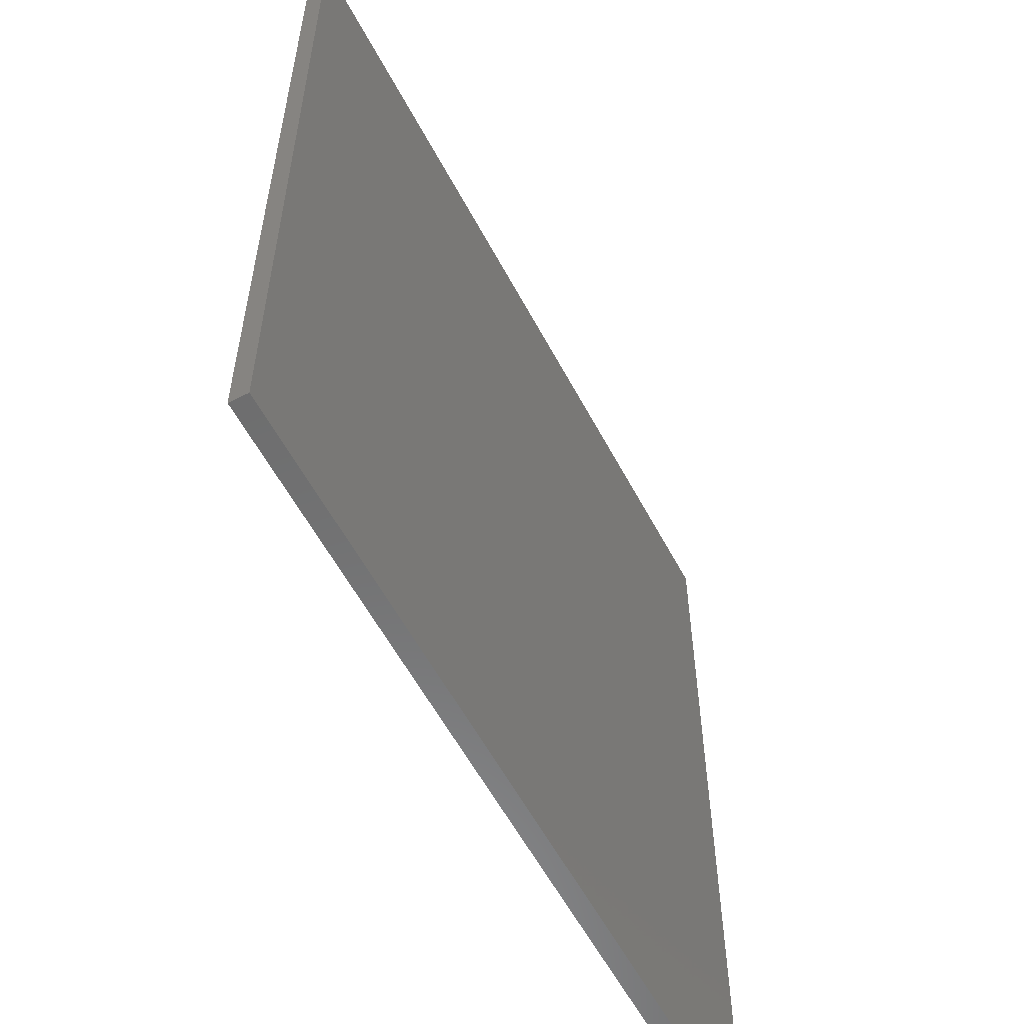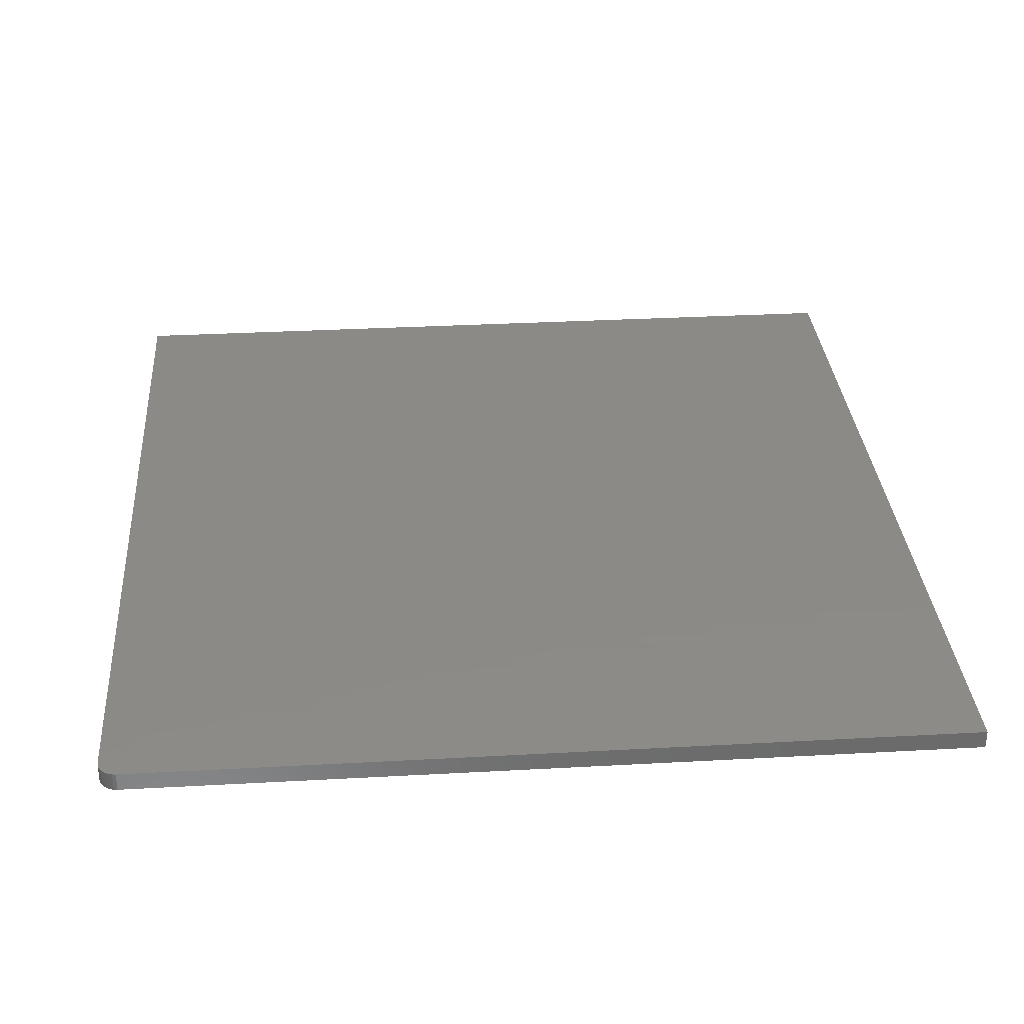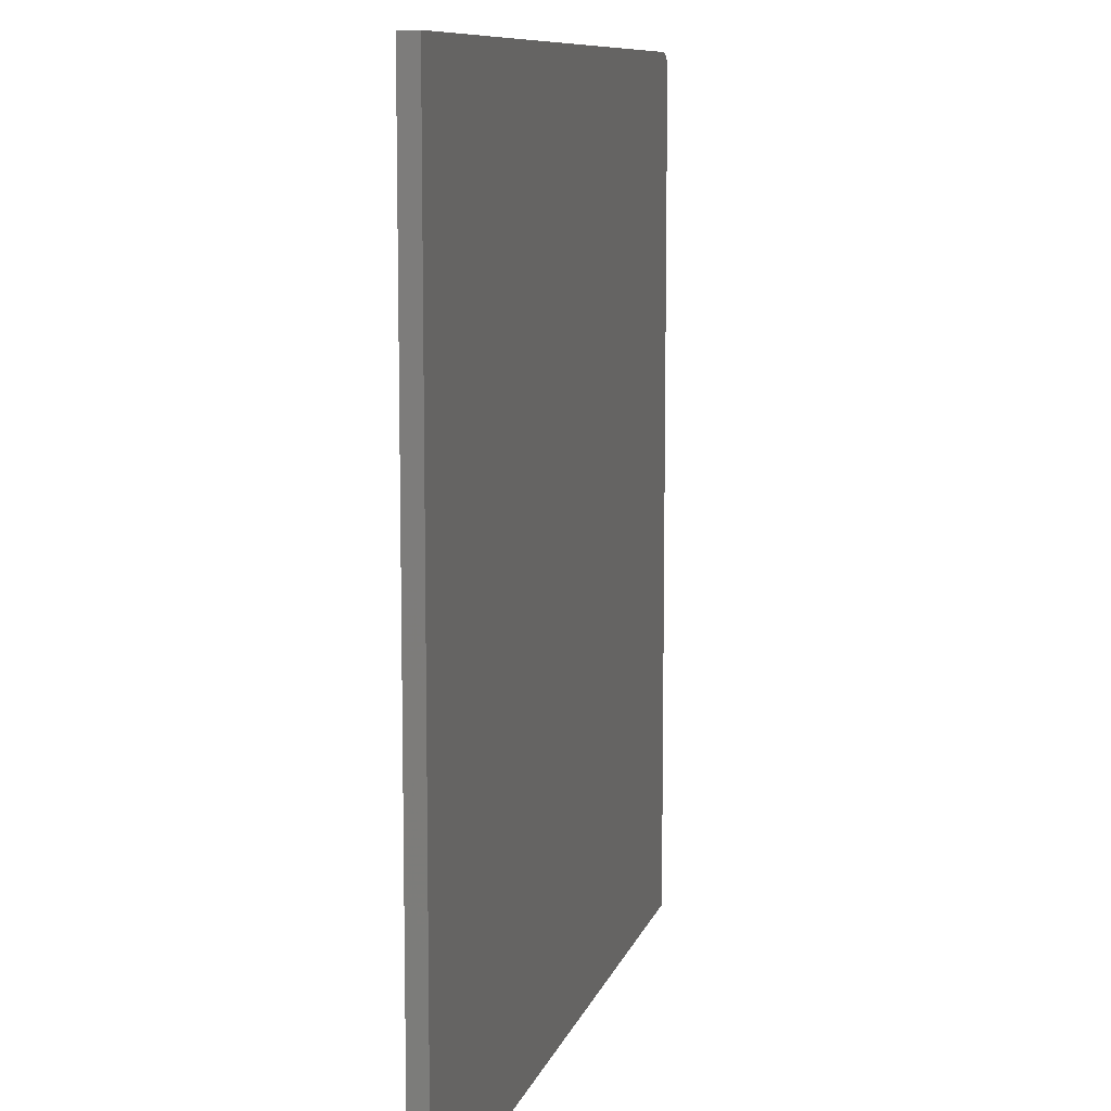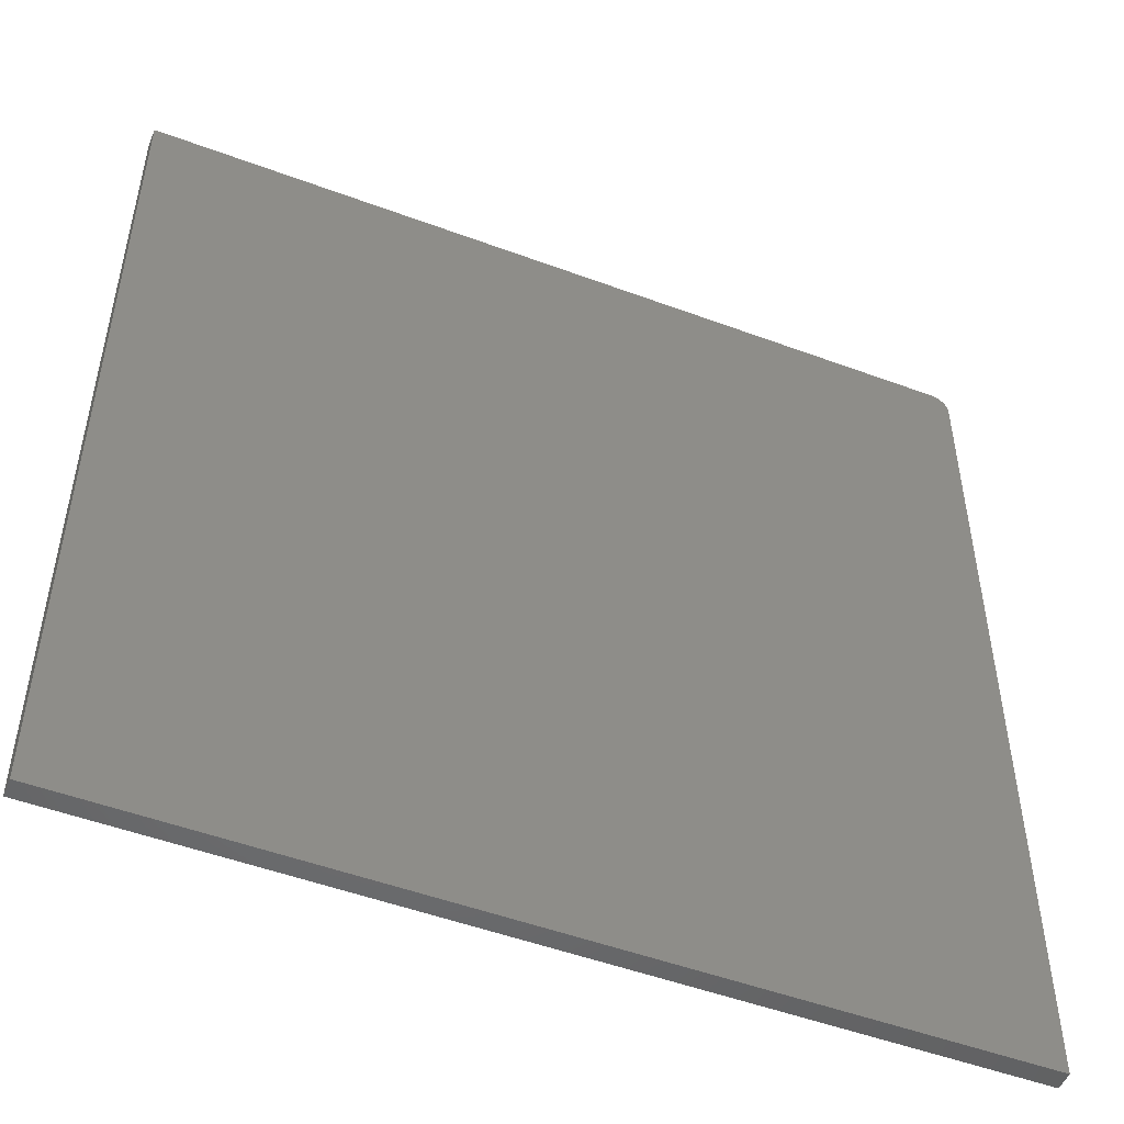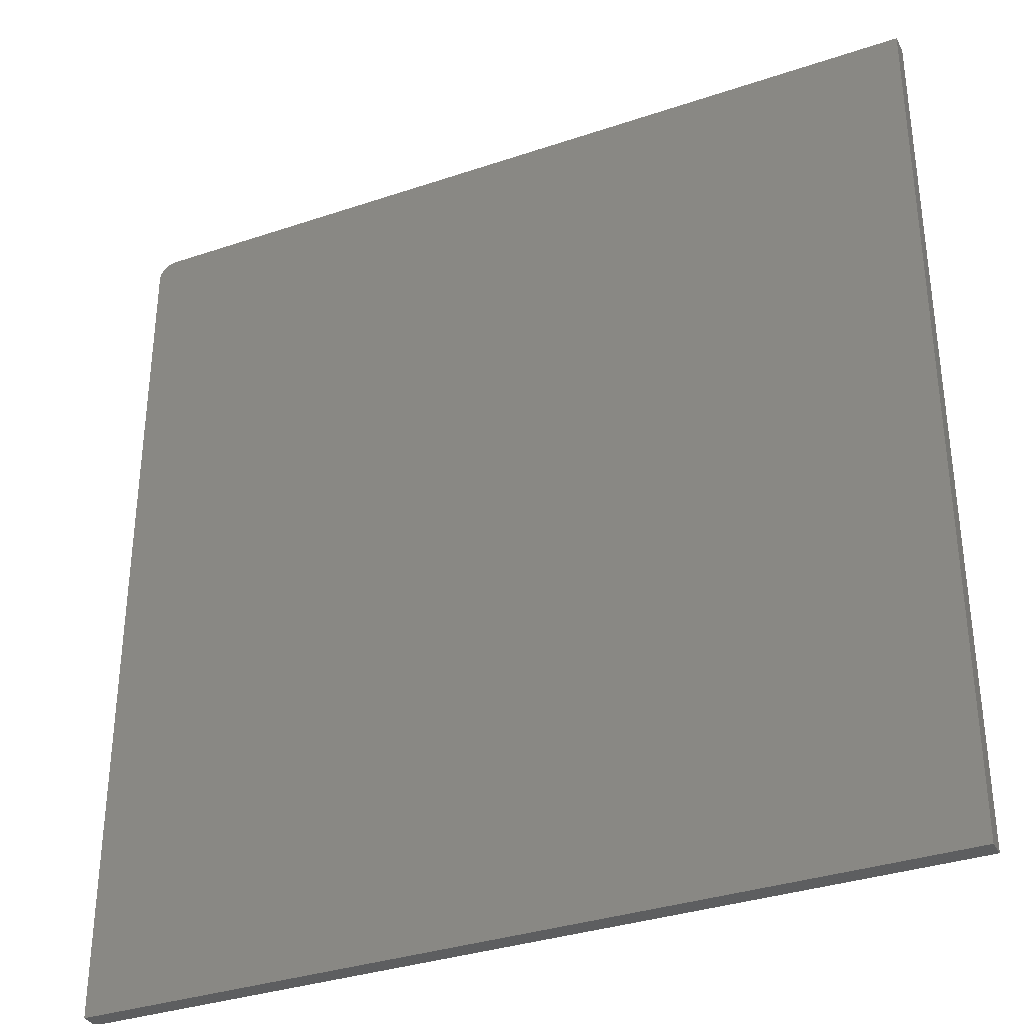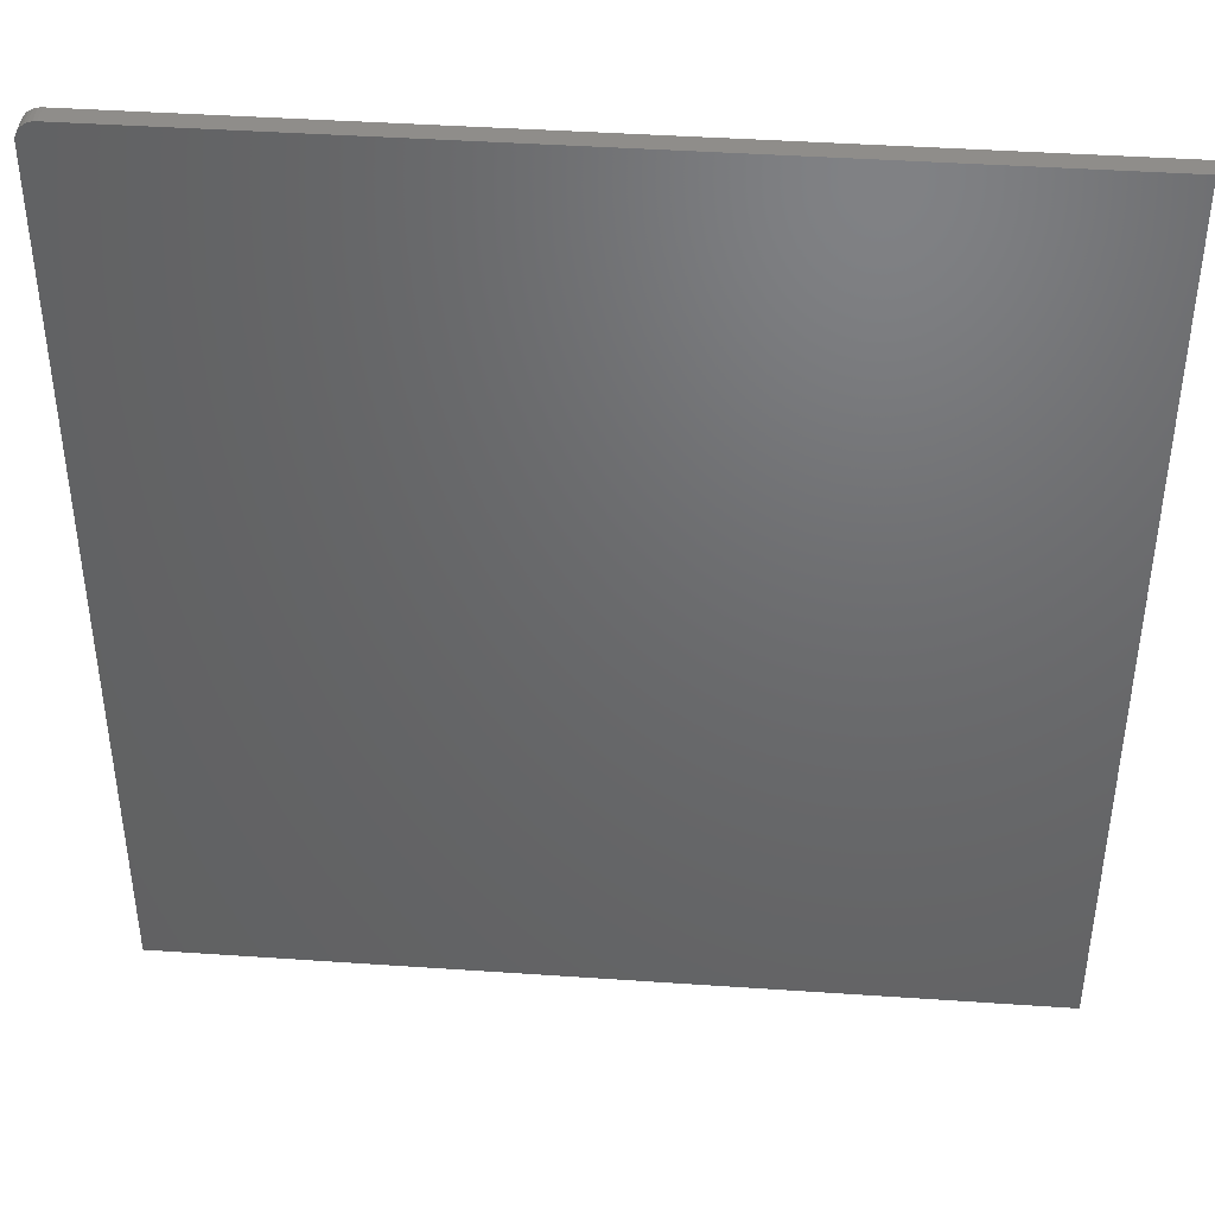
<metadata>
{"format":"stl","ext":"stl","renderer":"f3d","projection":"perspective","resolution":1024,"background":"white","views":[{"elev":-57.9,"azim":117.8,"up":"+Y"},{"elev":32.4,"azim":175.6,"up":"+Z"},{"elev":9.5,"azim":-75.9,"up":"+Y"},{"elev":-50.3,"azim":-22.2,"up":"+Y"},{"elev":-34.1,"azim":-155.4,"up":"+Y"},{"elev":42.0,"azim":-175.3,"up":"+Y"}]}
</metadata>
<code>
# stl→obj: 24 verts, 44 faces
v 0.7184 0.7344 0.01562
v 0 0 0.01562
v 0.7184 0 0.01562
v 0.7138 0.7454 0.01562
v 0.7115 0.7474 0.01562
v 0.7088 0.7488 0.01562
v 0.7058 0.7497 0.01562
v 0.7028 0.75 0.01562
v 0 0.75 0.01562
v 0.7181 0.7374 0.01562
v 0.7172 0.7404 0.01562
v 0.7158 0.7431 0.01562
v 0.7184 0 0
v 0 0 0
v 0.7184 0.7344 0
v 0.7138 0.7454 0
v 0.7028 0.75 0
v 0.7058 0.7497 0
v 0.7088 0.7488 0
v 0.7115 0.7474 0
v 0 0.75 0
v 0.7158 0.7431 0
v 0.7172 0.7404 0
v 0.7181 0.7374 0
f 1 2 3
f 4 5 6
f 4 6 7
f 4 7 8
f 9 2 1
f 9 1 10
f 9 10 11
f 9 11 12
f 9 12 4
f 9 4 8
f 13 14 15
f 16 17 18
f 16 18 19
f 16 19 20
f 21 17 16
f 21 16 22
f 21 22 23
f 21 23 24
f 21 24 15
f 21 15 14
f 8 17 9
f 9 17 21
f 3 13 1
f 1 13 15
f 17 8 18
f 18 8 7
f 18 7 19
f 19 7 6
f 19 6 20
f 20 6 5
f 20 5 16
f 16 5 4
f 16 4 22
f 22 4 12
f 22 12 23
f 23 12 11
f 23 11 24
f 24 11 10
f 24 10 15
f 15 10 1
f 9 21 2
f 2 21 14
f 2 14 3
f 3 14 13

</code>
